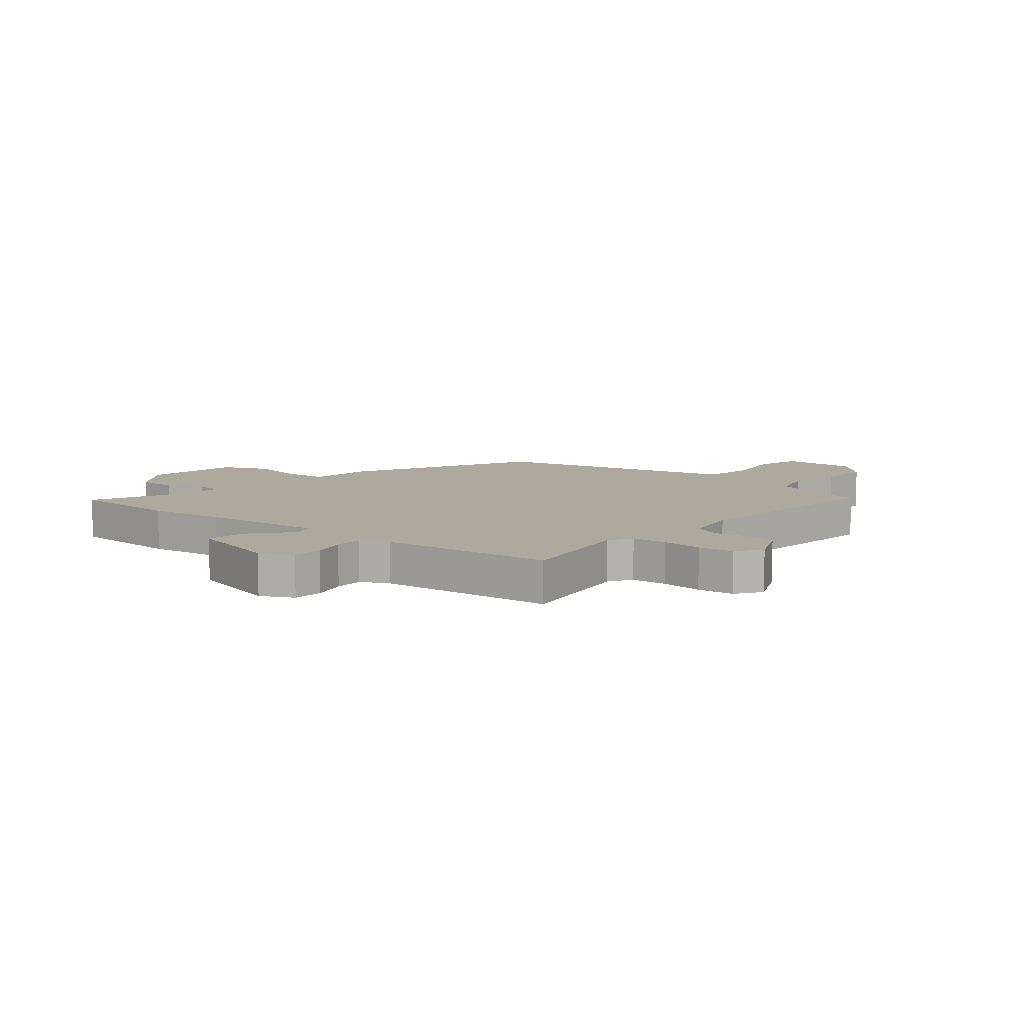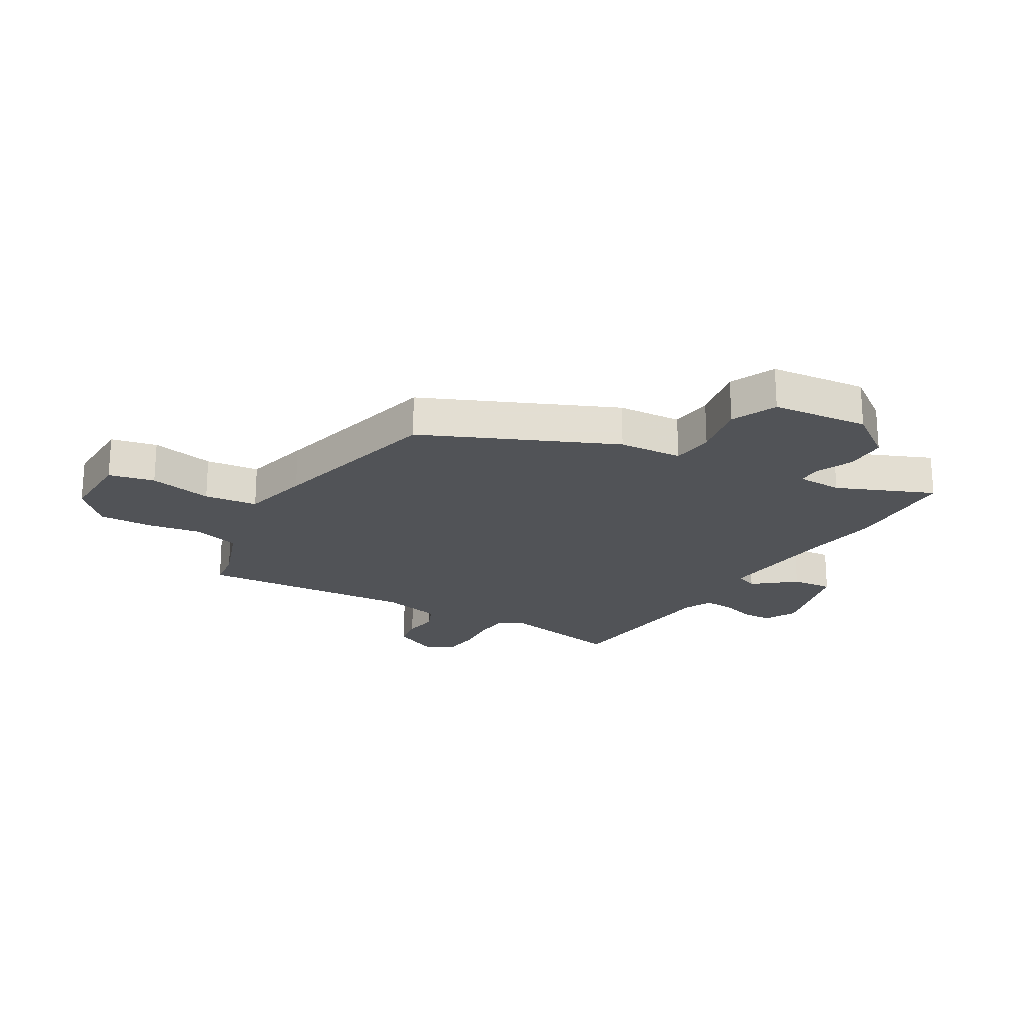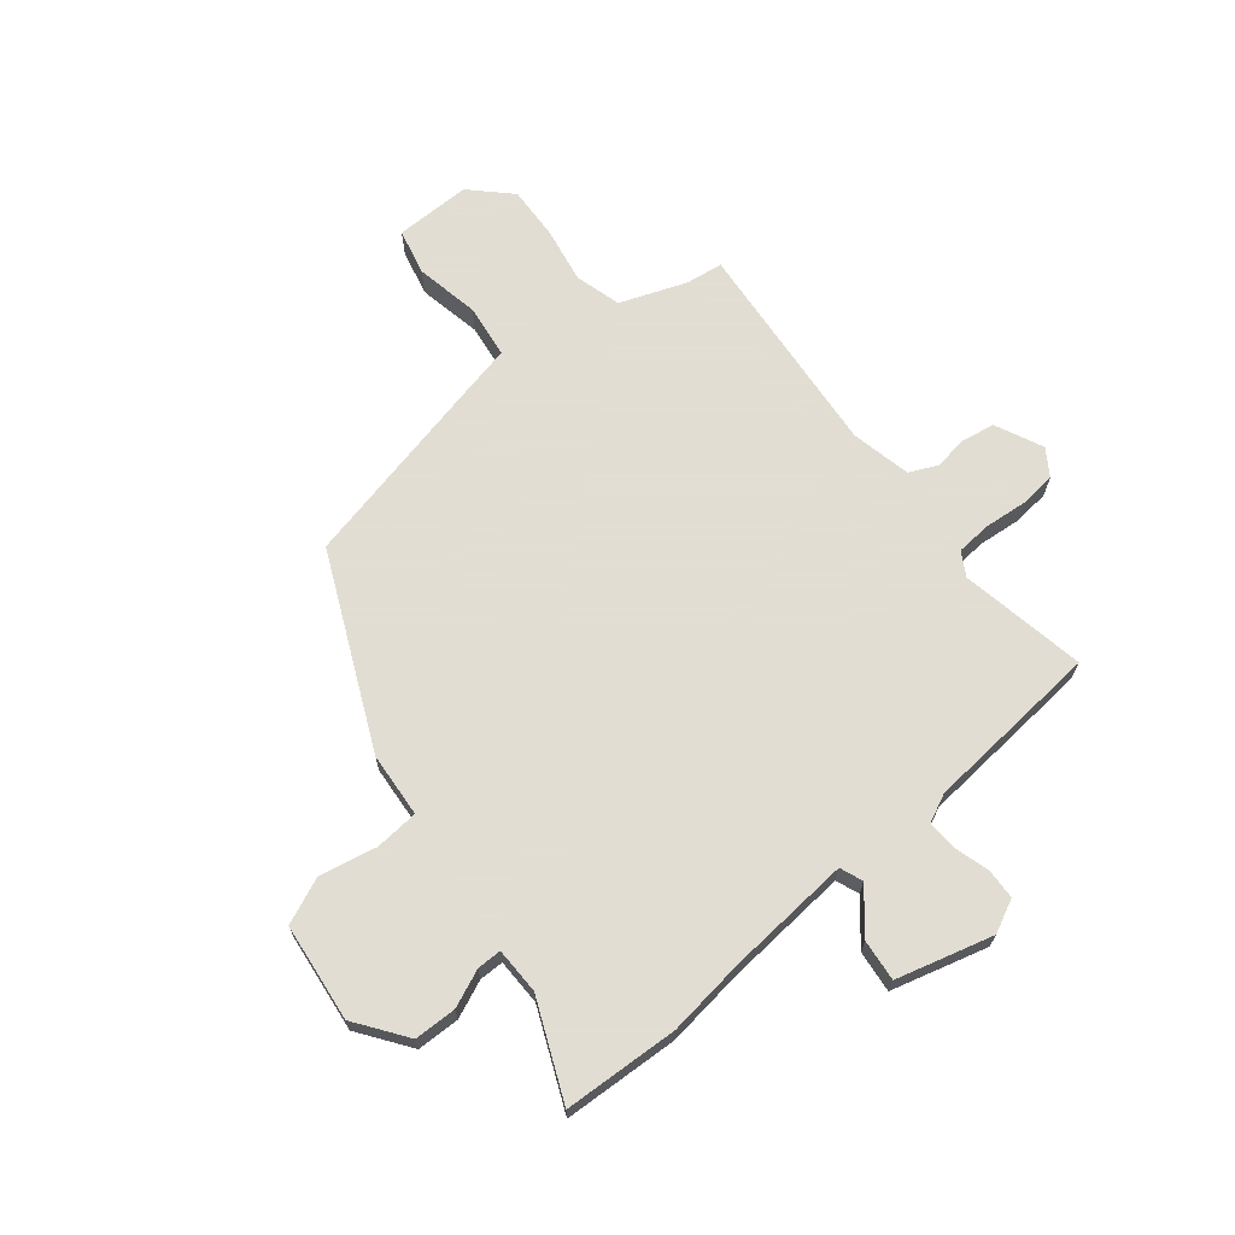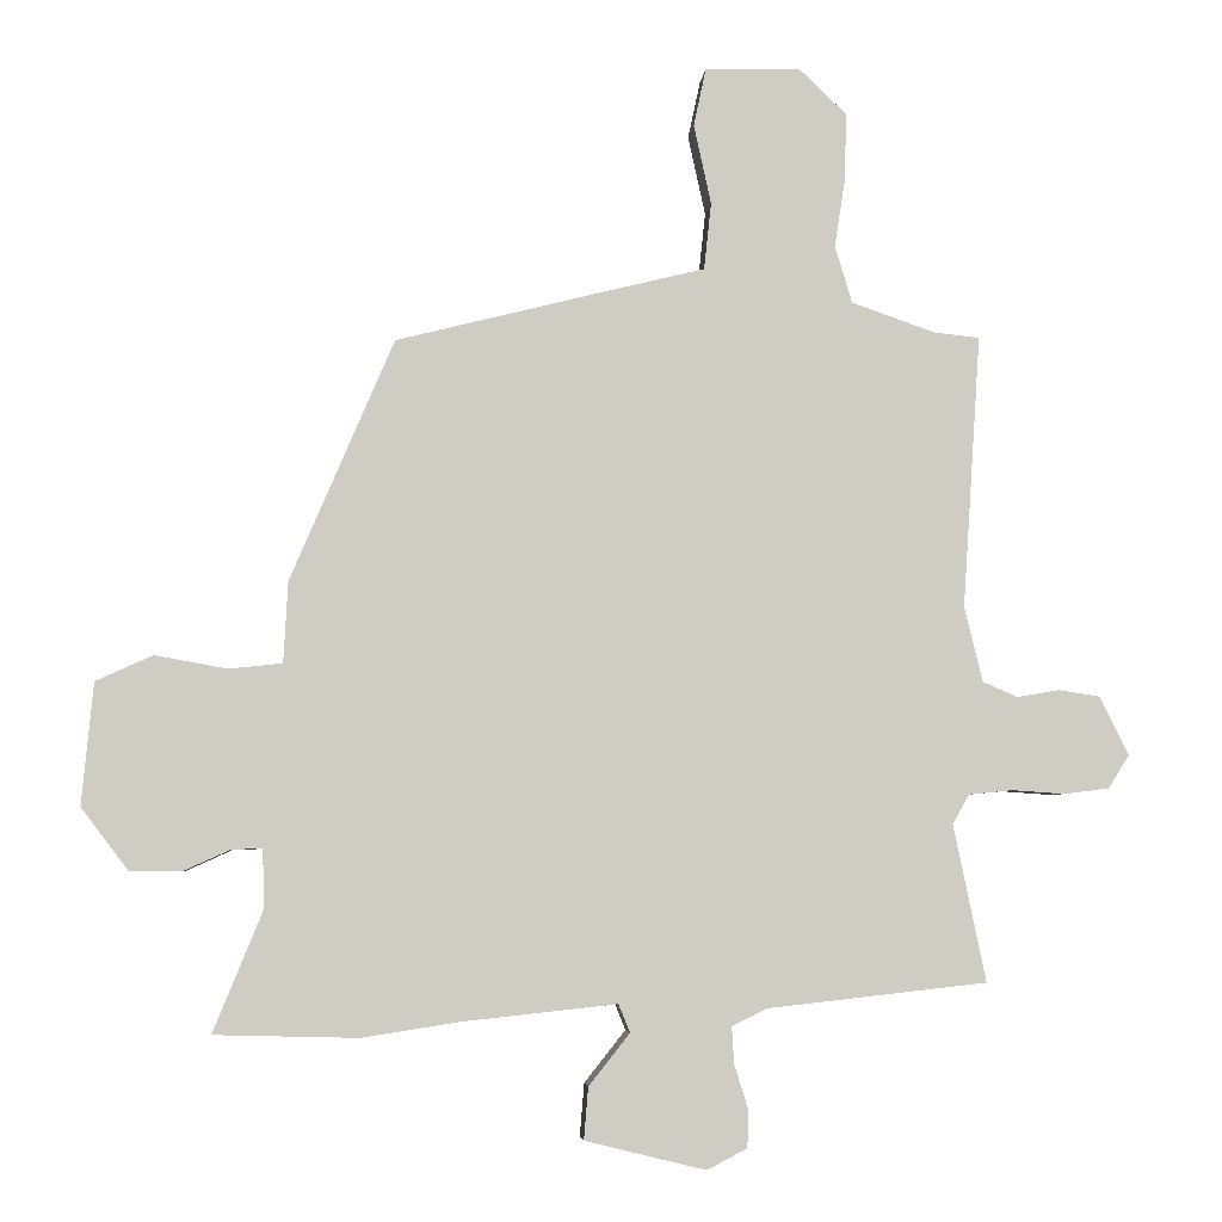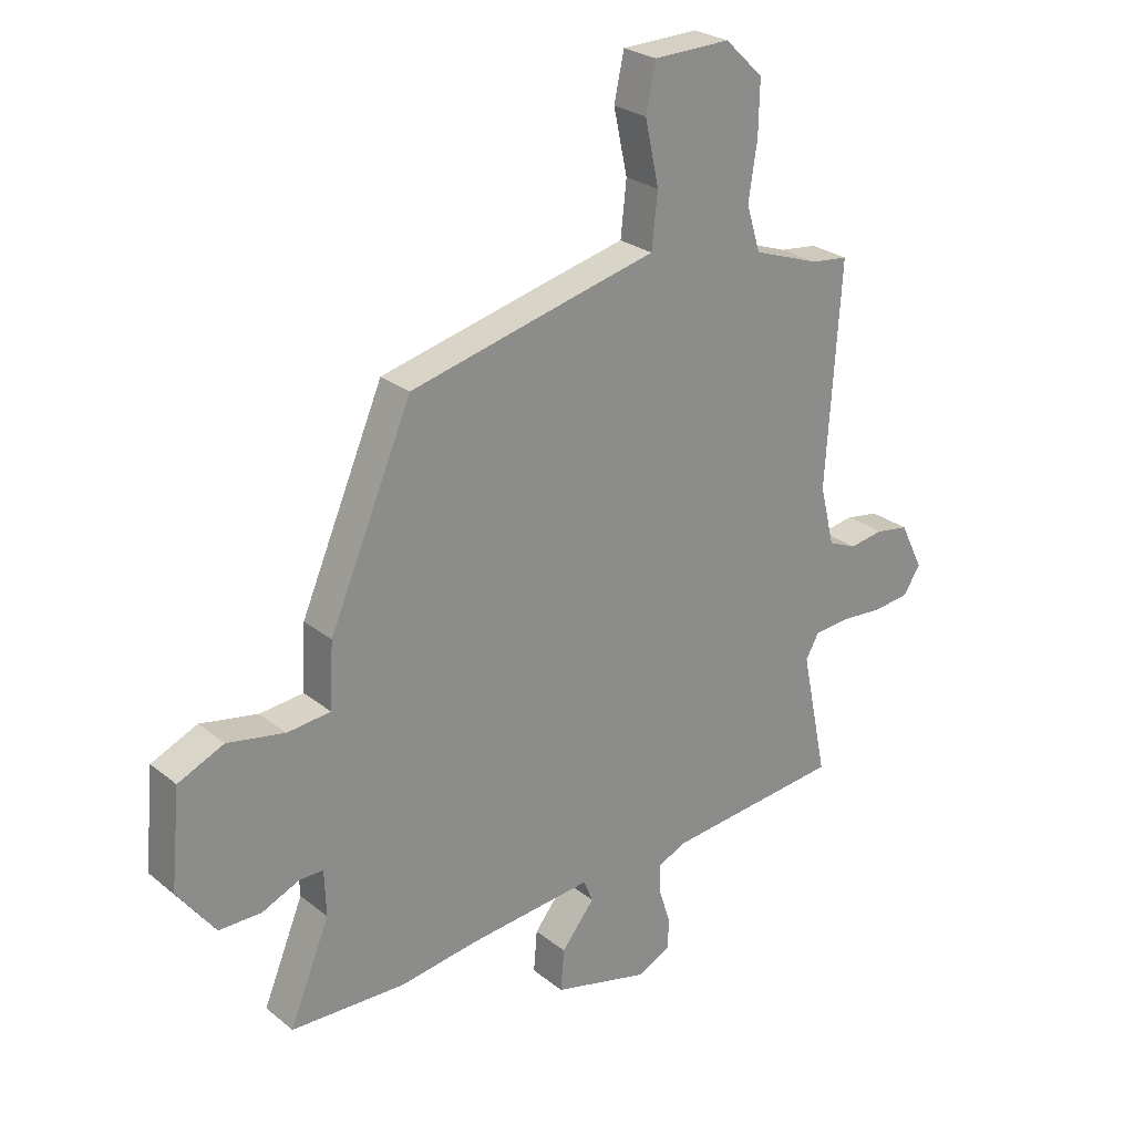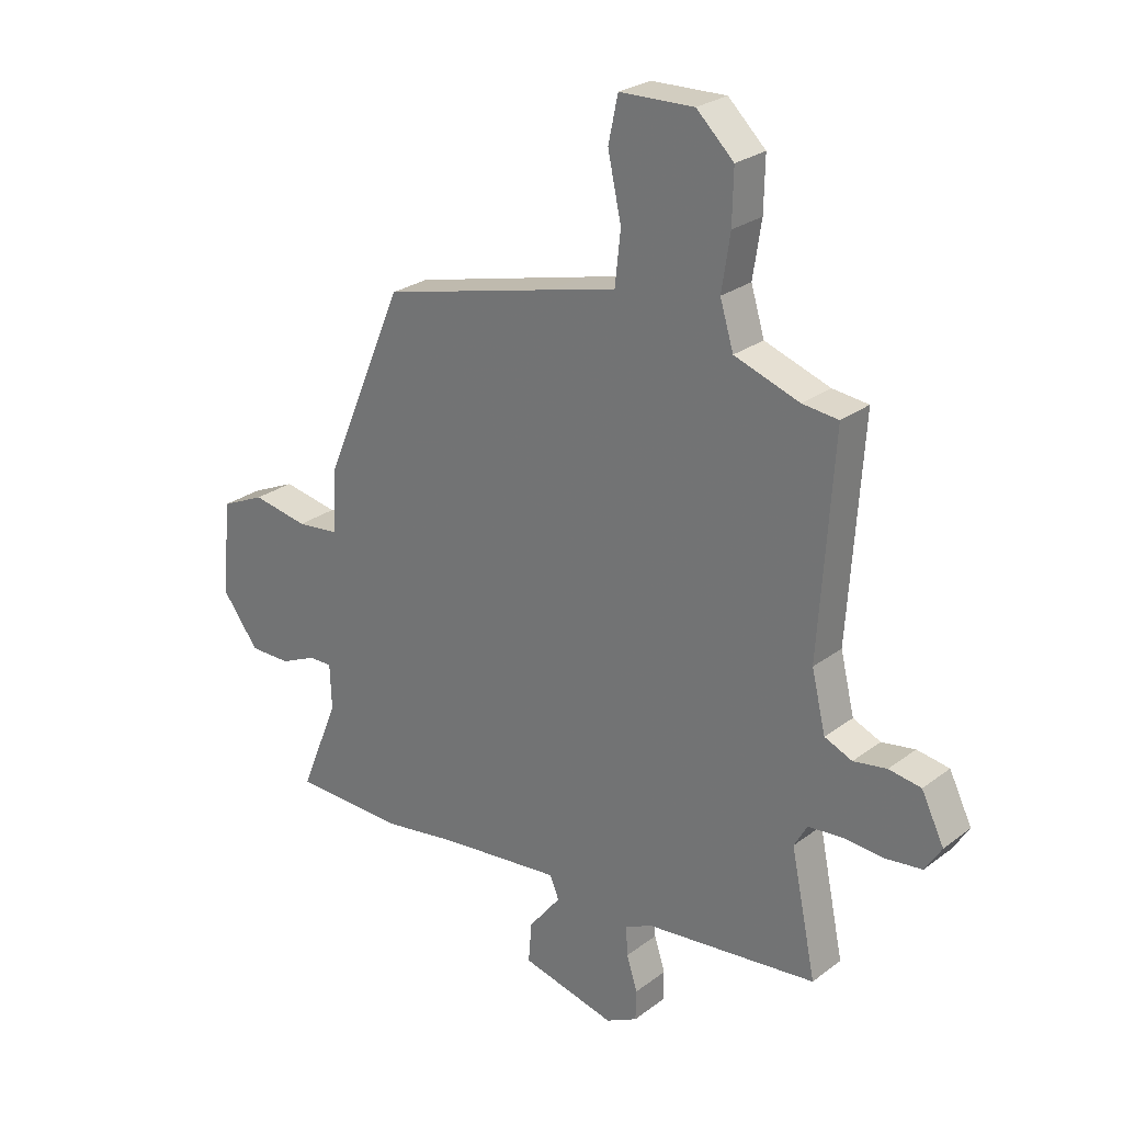
<metadata>
{"format":"obj","ext":"obj","renderer":"f3d","projection":"perspective","resolution":1024,"background":"white","views":[{"elev":8.8,"azim":-138.7,"up":"+Y"},{"elev":-21.8,"azim":60.1,"up":"+Y"},{"elev":68.1,"azim":142.3,"up":"+Y"},{"elev":-4.9,"azim":175.0,"up":"+Z"},{"elev":25.7,"azim":141.6,"up":"+Z"},{"elev":26.1,"azim":-139.6,"up":"+Z"}]}
</metadata>
<code>
v 0.554 0.07 -0.499
v 0.355 0.07 -0.504
v 0.22 0.07 -0.483
v 0.006 0.07 -0.46
v -0.01 0.07 -0.499
v 0.047 0.07 -0.571
v 0.053 0.07 -0.643
v -0.114 0.07 -0.684
v -0.17 0.07 -0.655
v -0.171 0.07 -0.602
v -0.152 0.07 -0.542
v -0.149 0.07 -0.491
v -0.197 0.07 -0.467
v -0.502 0.07 -0.433
v -0.457 0.07 -0.216
v -0.48 0.07 -0.175
v -0.541 0.07 -0.169
v -0.614 0.07 -0.174
v -0.677 0.07 -0.166
v -0.706 0.07 -0.12
v -0.666 0.07 -0.039
v -0.609 0.07 -0.03
v -0.55 0.07 -0.04
v -0.501 0.07 -0.019
v -0.476 0.07 0.084
v -0.501 0.07 0.463
v -0.437 0.07 0.47
v -0.322 0.07 0.51
v -0.298 0.07 0.589
v -0.313 0.07 0.686
v -0.315 0.07 0.778
v -0.249 0.07 0.841
v -0.117 0.07 0.837
v -0.1 0.07 0.757
v -0.124 0.07 0.647
v -0.114 0.07 0.554
v 0.004 0.07 0.525
v 0.314 0.07 0.447
v 0.457 0.07 0.113
v 0.463 0.07 0.001
v 0.538 0.07 -0.007
v 0.637 0.07 0.011
v 0.716 0.07 -0.025
v 0.732 0.07 -0.194
v 0.667 0.07 -0.28
v 0.594 0.07 -0.28
v 0.53 0.07 -0.251
v 0.488 0.07 -0.25
v 0.485 0.07 -0.33
v 0.554 0 -0.499
v 0.355 0 -0.504
v 0.22 0 -0.483
v 0.006 0 -0.46
v -0.01 0 -0.499
v 0.047 0 -0.571
v 0.053 0 -0.643
v -0.114 0 -0.684
v -0.17 0 -0.655
v -0.171 0 -0.602
v -0.152 0 -0.542
v -0.149 0 -0.491
v -0.197 0 -0.467
v -0.502 0 -0.433
v -0.457 0 -0.216
v -0.48 0 -0.175
v -0.541 0 -0.169
v -0.614 0 -0.174
v -0.677 0 -0.166
v -0.706 0 -0.12
v -0.666 0 -0.039
v -0.609 0 -0.03
v -0.55 0 -0.04
v -0.501 0 -0.019
v -0.476 0 0.084
v -0.501 0 0.463
v -0.437 0 0.47
v -0.322 0 0.51
v -0.298 0 0.589
v -0.313 0 0.686
v -0.315 0 0.778
v -0.249 0 0.841
v -0.117 0 0.837
v -0.1 0 0.757
v -0.124 0 0.647
v -0.114 0 0.554
v 0.004 0 0.525
v 0.314 0 0.447
v 0.457 0 0.113
v 0.463 0 0.001
v 0.538 0 -0.007
v 0.637 0 0.011
v 0.716 0 -0.025
v 0.732 0 -0.194
v 0.667 0 -0.28
v 0.594 0 -0.28
v 0.53 0 -0.251
v 0.488 0 -0.25
v 0.485 0 -0.33
f 44 45 46 47
f 44 47 48
f 41 42 43 44
f 40 41 44 48
f 37 38 39 40
f 36 37 40 48
f 32 33 34 35
f 32 35 36
f 29 30 31 32
f 29 32 36
f 28 29 36 48
f 25 26 27
f 25 27 28 48
f 20 21 22 23
f 20 23 24
f 17 18 19 20
f 16 17 20 24
f 15 16 24 25
f 13 14 15
f 12 13 15 25
f 8 9 10 11
f 8 11 12
f 5 6 7 8
f 4 5 8 12
f 49 1 2 3
f 49 3 4
f 25 48 49
f 4 12 25 49
f 96 95 94 93
f 97 96 93
f 93 92 91 90
f 97 93 90 89
f 89 88 87 86
f 97 89 86 85
f 84 83 82 81
f 85 84 81
f 81 80 79 78
f 85 81 78
f 97 85 78 77
f 76 75 74
f 97 77 76 74
f 72 71 70 69
f 73 72 69
f 69 68 67 66
f 73 69 66 65
f 74 73 65 64
f 64 63 62
f 74 64 62 61
f 60 59 58 57
f 61 60 57
f 57 56 55 54
f 61 57 54 53
f 52 51 50 98
f 53 52 98
f 98 97 74
f 98 74 61 53
f 1 50 51 2
f 2 51 52 3
f 3 52 53 4
f 4 53 54 5
f 5 54 55 6
f 6 55 56 7
f 7 56 57 8
f 8 57 58 9
f 9 58 59 10
f 10 59 60 11
f 11 60 61 12
f 12 61 62 13
f 13 62 63 14
f 14 63 64 15
f 15 64 65 16
f 16 65 66 17
f 17 66 67 18
f 18 67 68 19
f 19 68 69 20
f 20 69 70 21
f 21 70 71 22
f 22 71 72 23
f 23 72 73 24
f 24 73 74 25
f 25 74 75 26
f 26 75 76 27
f 27 76 77 28
f 28 77 78 29
f 29 78 79 30
f 30 79 80 31
f 31 80 81 32
f 32 81 82 33
f 33 82 83 34
f 34 83 84 35
f 35 84 85 36
f 36 85 86 37
f 37 86 87 38
f 38 87 88 39
f 39 88 89 40
f 40 89 90 41
f 41 90 91 42
f 42 91 92 43
f 43 92 93 44
f 44 93 94 45
f 45 94 95 46
f 46 95 96 47
f 47 96 97 48
f 48 97 98 49
f 49 98 50 1

</code>
